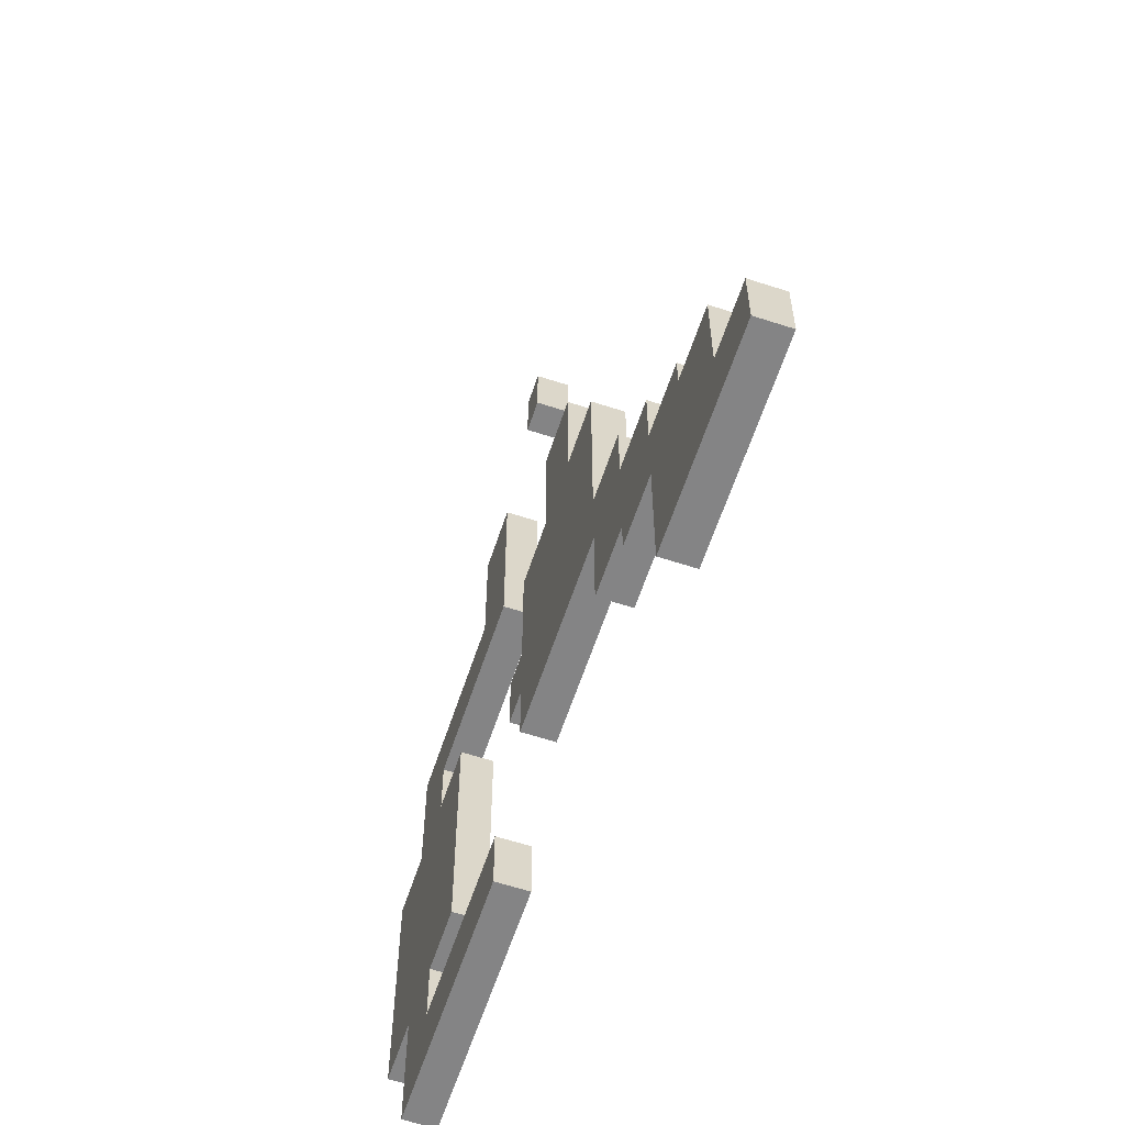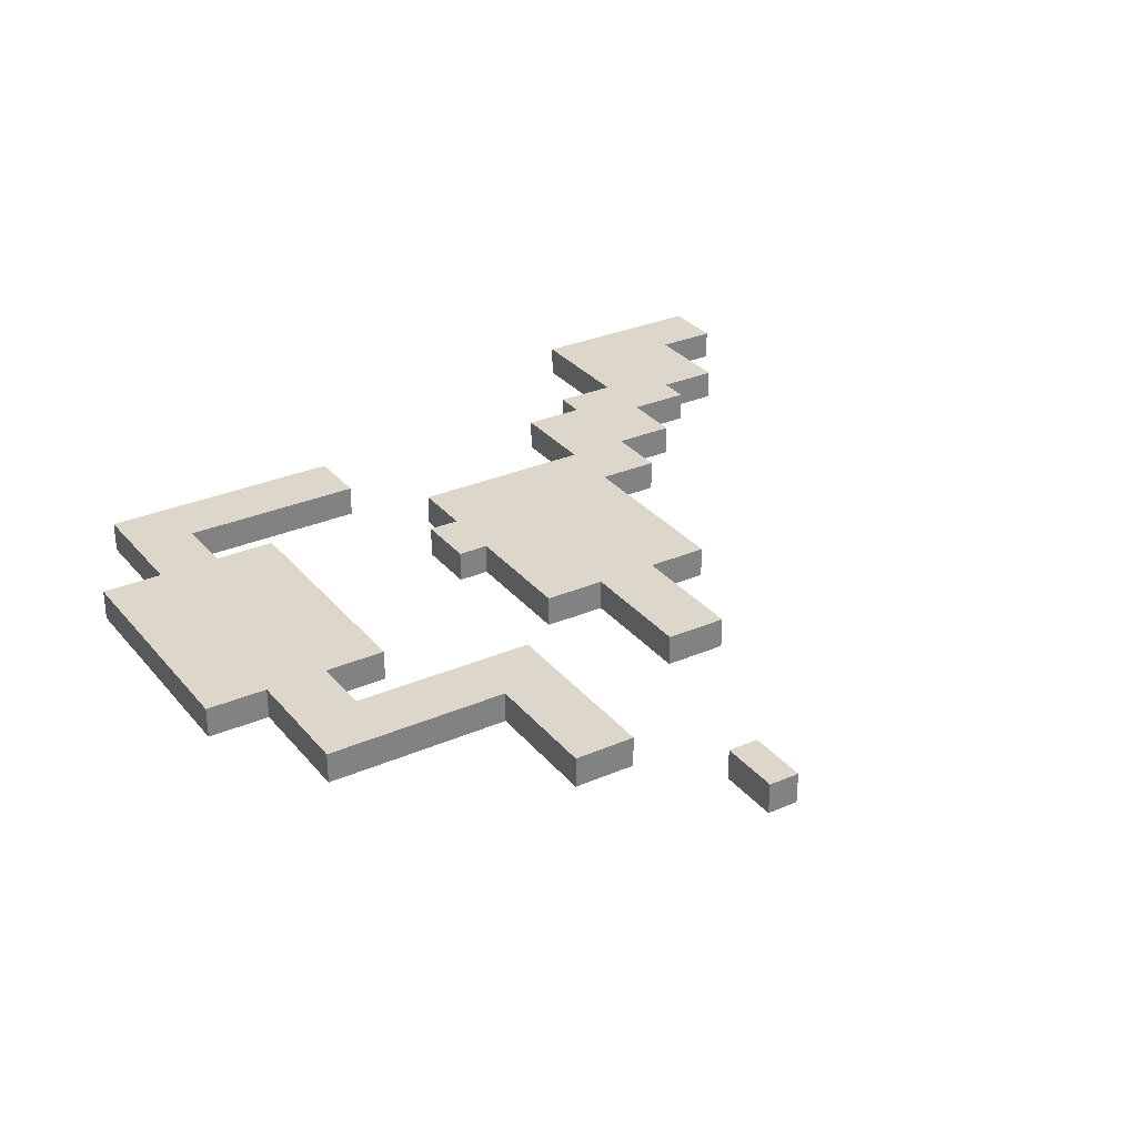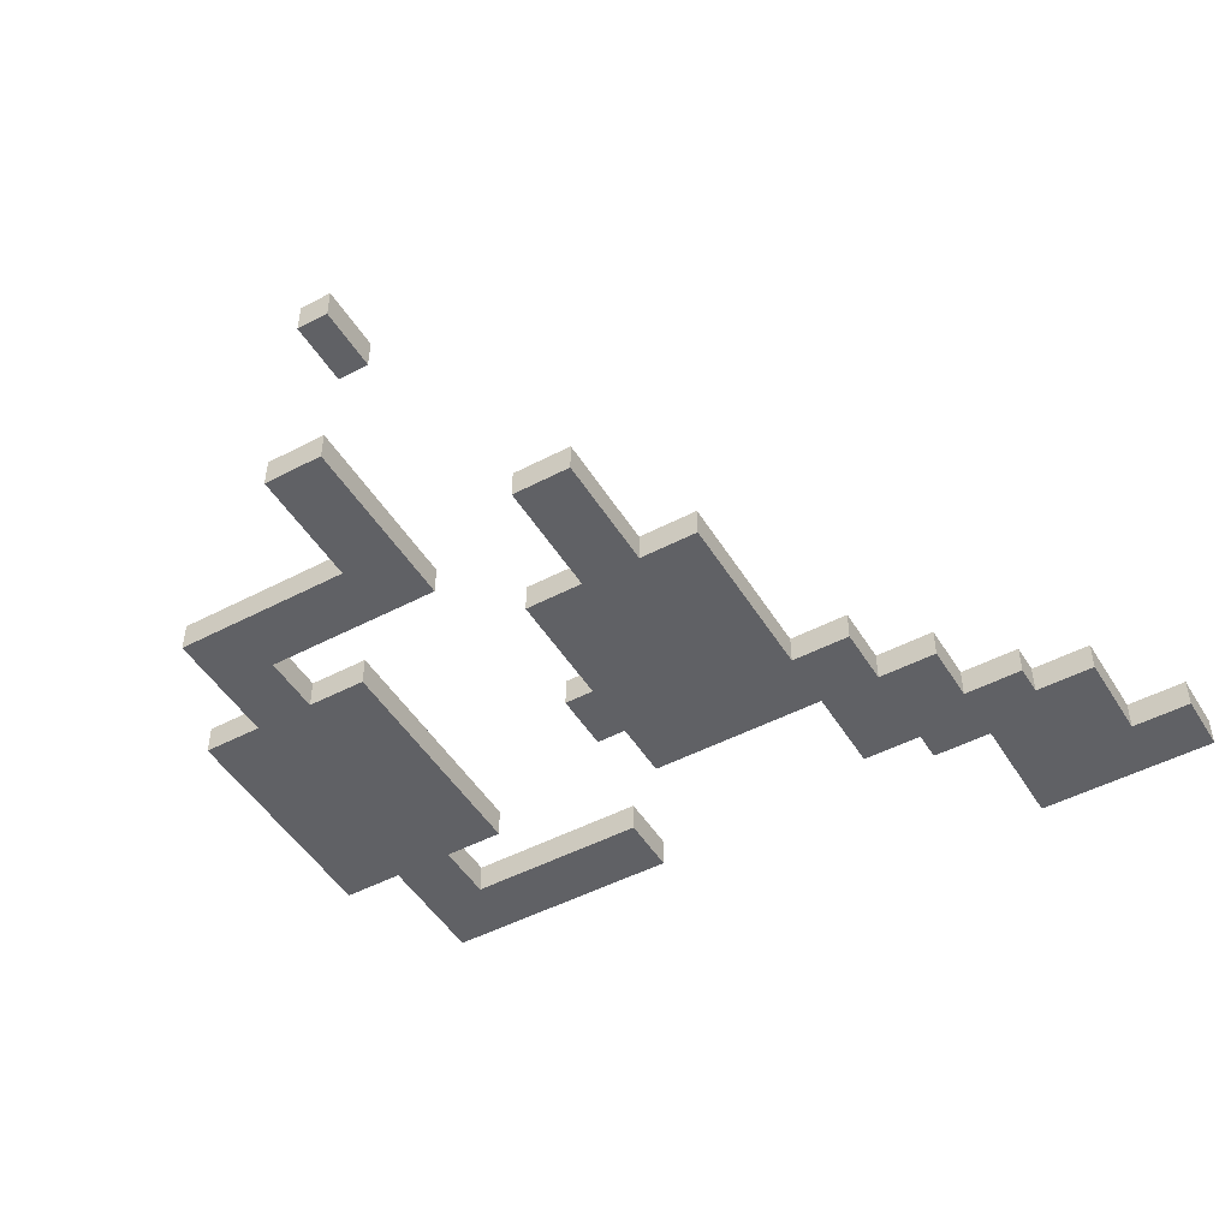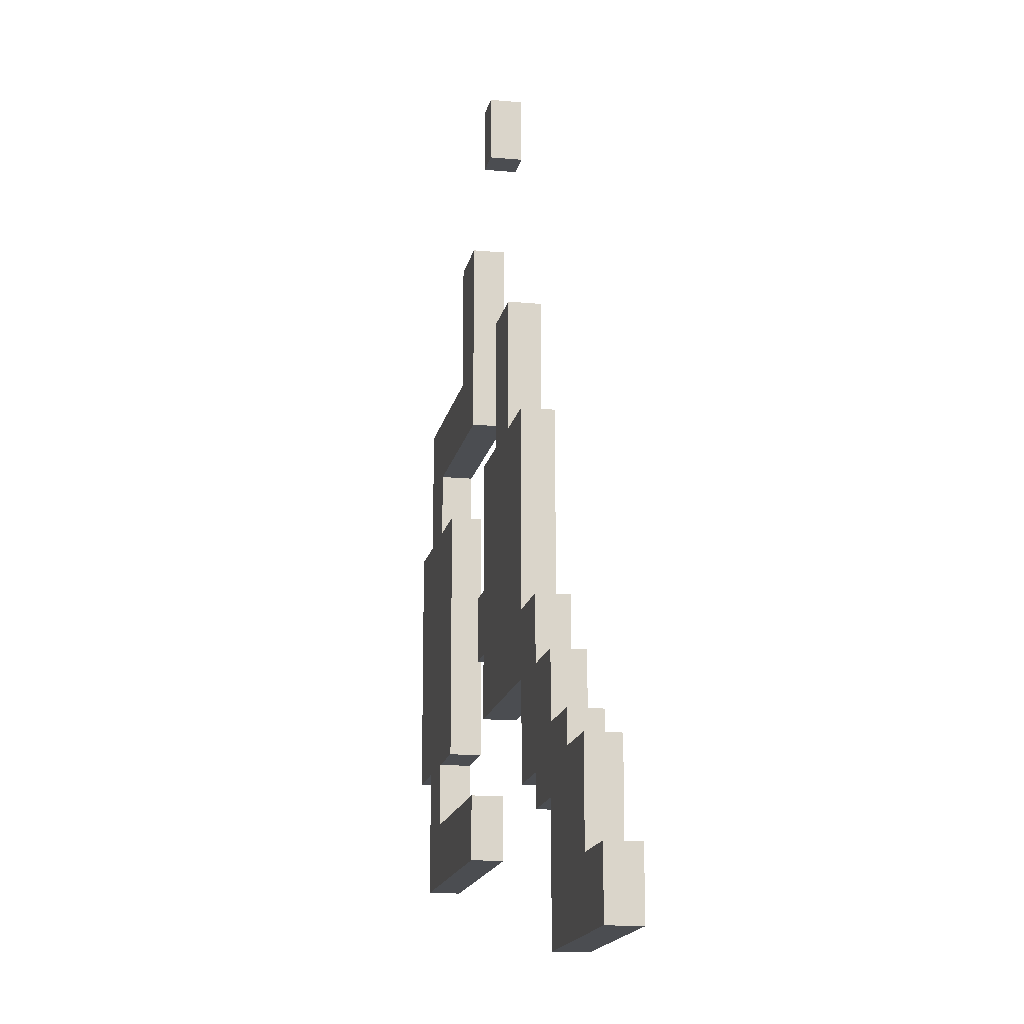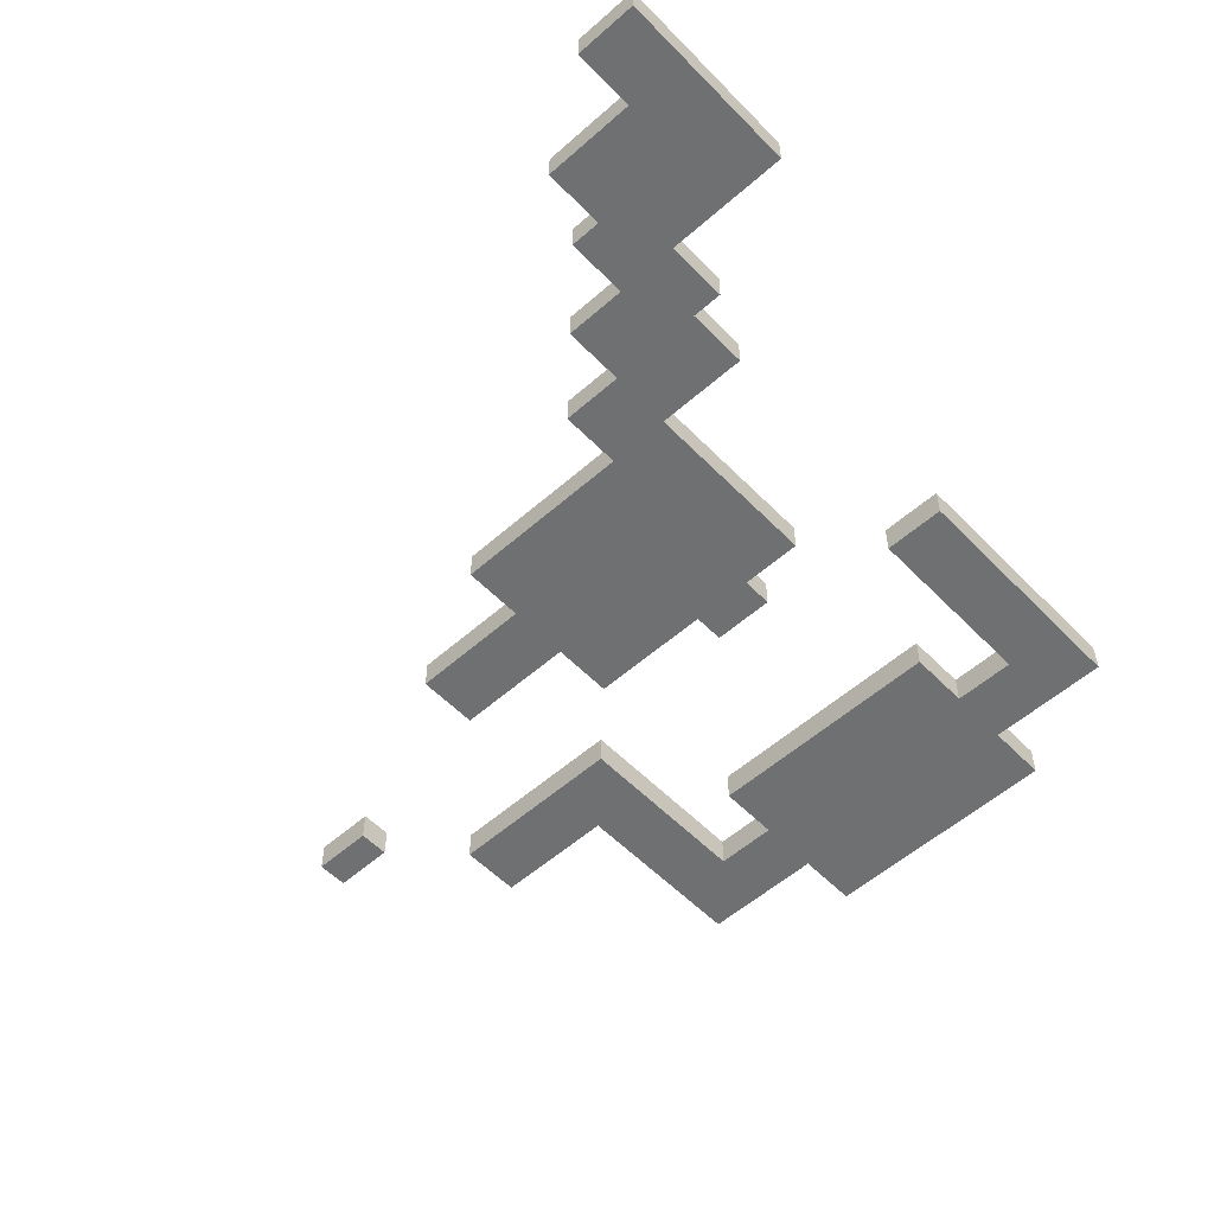
<metadata>
{"format":"obj","ext":"obj","renderer":"f3d","projection":"perspective","resolution":1024,"background":"white","views":[{"elev":-61.5,"azim":71.7,"up":"+Z"},{"elev":30.5,"azim":-32.0,"up":"+Y"},{"elev":-48.4,"azim":30.4,"up":"+Y"},{"elev":-15.8,"azim":79.1,"up":"+Z"},{"elev":-54.9,"azim":133.0,"up":"+Y"}]}
</metadata>
<code>
v -18 4 -3
v -18 4 -5
v -18 4 -7
v -18 4 -9
v -18 4 -11
v -18 5 -3
v -18 5 -5
v -18 5 -7
v -18 5 -9
v -18 5 -11
v -16 4 1
v -16 4 -1
v -16 4 -3
v -16 4 -11
v -16 4 -13
v -16 4 -15
v -16 5 1
v -16 5 -1
v -16 5 -3
v -16 5 -11
v -16 5 -13
v -16 5 -15
v -10 4 5
v -10 4 3
v -10 4 1
v -10 5 5
v -10 5 3
v -10 5 1
v -7 4 -7
v -7 4 -9
v -7 5 -7
v -7 5 -9
v -6 4 9
v -6 4 7
v -6 4 -3
v -6 4 -5
v -6 4 -7
v -6 4 -9
v -6 4 -11
v -6 5 9
v -6 5 7
v -6 5 -3
v -6 5 -5
v -6 5 -7
v -6 5 -9
v -6 5 -11
v -4 4 1
v -4 4 -1
v -4 4 -3
v -4 5 1
v -4 5 -1
v -4 5 -3
v 0 4 -11
v 0 4 -14
v 0 5 -11
v 0 5 -14
v 2 4 -14
v 2 4 -15
v 2 5 -14
v 2 5 -15
v 4 4 -15
v 4 4 -17
v 4 4 -19
v 4 5 -15
v 4 5 -17
v 4 5 -19
v -14 4 -1
v -14 4 -3
v -14 4 -11
v -14 4 -13
v -14 5 -1
v -14 5 -3
v -14 5 -11
v -14 5 -13
v -12 4 -3
v -12 4 -5
v -12 4 -7
v -12 4 -9
v -12 4 -11
v -12 5 -3
v -12 5 -5
v -12 5 -7
v -12 5 -9
v -12 5 -11
v -8 4 5
v -8 4 3
v -8 4 1
v -8 4 -1
v -8 4 -13
v -8 4 -15
v -8 5 5
v -8 5 3
v -8 5 1
v -8 5 -1
v -8 5 -13
v -8 5 -15
v -5 4 9
v -5 4 7
v -5 5 9
v -5 5 7
v -2 4 1
v -2 4 -1
v -2 4 -3
v -2 5 1
v -2 5 -1
v -2 5 -3
v 0 4 -3
v 0 4 -5
v 0 4 -7
v 0 4 -9
v 0 5 -3
v 0 5 -5
v 0 5 -7
v 0 5 -9
v 2 4 -9
v 2 4 -11
v 2 5 -9
v 2 5 -11
v 4 4 -11
v 4 4 -13
v 4 5 -11
v 4 5 -13
v 6 4 -13
v 6 4 -14
v 6 5 -13
v 6 5 -14
v 8 4 -14
v 8 4 -15
v 8 4 -17
v 8 5 -14
v 8 5 -15
v 8 5 -17
v 10 4 -17
v 10 4 -19
v 10 5 -17
v 10 5 -19
v -6 4 9
v -6 5 9
v -5 4 9
v -5 5 9
v -10 4 5
v -10 5 5
v -8 4 5
v -8 5 5
v -16 4 1
v -16 5 1
v -14 4 1
v -14 5 1
v -12 4 1
v -12 5 1
v -10 4 1
v -10 5 1
v -4 4 1
v -4 5 1
v -2 4 1
v -2 5 1
v -18 4 -3
v -18 5 -3
v -16 4 -3
v -16 5 -3
v -14 4 -3
v -14 5 -3
v -12 4 -3
v -12 5 -3
v -6 4 -3
v -6 5 -3
v -4 4 -3
v -4 5 -3
v -2 4 -3
v -2 5 -3
v 0 4 -3
v 0 5 -3
v -7 4 -7
v -7 5 -7
v -6 4 -7
v -6 5 -7
v 0 4 -9
v 0 5 -9
v 2 4 -9
v 2 5 -9
v 2 4 -11
v 2 5 -11
v 4 4 -11
v 4 5 -11
v -14 4 -13
v -14 5 -13
v -12 4 -13
v -12 5 -13
v -10 4 -13
v -10 5 -13
v -8 4 -13
v -8 5 -13
v 4 4 -13
v 4 5 -13
v 6 4 -13
v 6 5 -13
v 6 4 -14
v 6 5 -14
v 8 4 -14
v 8 5 -14
v 8 4 -17
v 8 5 -17
v 10 4 -17
v 10 5 -17
v -6 4 7
v -6 5 7
v -5 4 7
v -5 5 7
v -14 4 -1
v -14 5 -1
v -12 4 -1
v -12 5 -1
v -10 4 -1
v -10 5 -1
v -8 4 -1
v -8 5 -1
v -7 4 -9
v -7 5 -9
v -6 4 -9
v -6 5 -9
v -18 4 -11
v -18 5 -11
v -16 4 -11
v -16 5 -11
v -14 4 -11
v -14 5 -11
v -12 4 -11
v -12 5 -11
v -6 4 -11
v -6 5 -11
v -4 4 -11
v -4 5 -11
v -2 4 -11
v -2 5 -11
v 0 4 -11
v 0 5 -11
v 0 4 -14
v 0 5 -14
v 2 4 -14
v 2 5 -14
v -16 4 -15
v -16 5 -15
v -14 4 -15
v -14 5 -15
v -12 4 -15
v -12 5 -15
v -10 4 -15
v -10 5 -15
v -8 4 -15
v -8 5 -15
v 2 4 -15
v 2 5 -15
v 4 4 -15
v 4 5 -15
v 4 4 -19
v 4 5 -19
v 6 4 -19
v 6 5 -19
v 8 4 -19
v 8 5 -19
v 10 4 -19
v 10 5 -19
v -6 4 9
v -5 4 9
v -6 4 7
v -5 4 7
v -10 4 5
v -8 4 5
v -10 4 3
v -8 4 3
v -16 4 1
v -14 4 1
v -12 4 1
v -10 4 1
v -8 4 1
v -4 4 1
v -2 4 1
v -16 4 -1
v -14 4 -1
v -12 4 -1
v -10 4 -1
v -8 4 -1
v -4 4 -1
v -2 4 -1
v -18 4 -3
v -16 4 -3
v -14 4 -3
v -12 4 -3
v -6 4 -3
v -4 4 -3
v -2 4 -3
v 0 4 -3
v -18 4 -5
v -16 4 -5
v -14 4 -5
v -12 4 -5
v -6 4 -5
v -4 4 -5
v -2 4 -5
v 0 4 -5
v -18 4 -7
v -16 4 -7
v -14 4 -7
v -12 4 -7
v -7 4 -7
v -6 4 -7
v -4 4 -7
v -2 4 -7
v 0 4 -7
v -18 4 -9
v -16 4 -9
v -14 4 -9
v -12 4 -9
v -7 4 -9
v -6 4 -9
v -4 4 -9
v -2 4 -9
v 0 4 -9
v 2 4 -9
v -18 4 -11
v -16 4 -11
v -14 4 -11
v -12 4 -11
v -6 4 -11
v -4 4 -11
v -2 4 -11
v 0 4 -11
v 2 4 -11
v 4 4 -11
v -16 4 -13
v -14 4 -13
v -12 4 -13
v -10 4 -13
v -8 4 -13
v 2 4 -13
v 4 4 -13
v 6 4 -13
v 0 4 -14
v 2 4 -14
v 6 4 -14
v 8 4 -14
v -16 4 -15
v -14 4 -15
v -12 4 -15
v -10 4 -15
v -8 4 -15
v 2 4 -15
v 4 4 -15
v 6 4 -15
v 8 4 -15
v 4 4 -17
v 6 4 -17
v 8 4 -17
v 10 4 -17
v 4 4 -19
v 6 4 -19
v 8 4 -19
v 10 4 -19
v -6 5 9
v -5 5 9
v -6 5 7
v -5 5 7
v -10 5 5
v -8 5 5
v -10 5 3
v -8 5 3
v -16 5 1
v -14 5 1
v -12 5 1
v -10 5 1
v -8 5 1
v -4 5 1
v -2 5 1
v -16 5 -1
v -14 5 -1
v -12 5 -1
v -10 5 -1
v -8 5 -1
v -4 5 -1
v -2 5 -1
v -18 5 -3
v -16 5 -3
v -14 5 -3
v -12 5 -3
v -6 5 -3
v -4 5 -3
v -2 5 -3
v 0 5 -3
v -18 5 -5
v -16 5 -5
v -14 5 -5
v -12 5 -5
v -6 5 -5
v -4 5 -5
v -2 5 -5
v 0 5 -5
v -18 5 -7
v -16 5 -7
v -14 5 -7
v -12 5 -7
v -7 5 -7
v -6 5 -7
v -4 5 -7
v -2 5 -7
v 0 5 -7
v -18 5 -9
v -16 5 -9
v -14 5 -9
v -12 5 -9
v -7 5 -9
v -6 5 -9
v -4 5 -9
v -2 5 -9
v 0 5 -9
v 2 5 -9
v -18 5 -11
v -16 5 -11
v -14 5 -11
v -12 5 -11
v -6 5 -11
v -4 5 -11
v -2 5 -11
v 0 5 -11
v 2 5 -11
v 4 5 -11
v -16 5 -13
v -14 5 -13
v -12 5 -13
v -10 5 -13
v -8 5 -13
v 2 5 -13
v 4 5 -13
v 6 5 -13
v 0 5 -14
v 2 5 -14
v 6 5 -14
v 8 5 -14
v -16 5 -15
v -14 5 -15
v -12 5 -15
v -10 5 -15
v -8 5 -15
v 2 5 -15
v 4 5 -15
v 6 5 -15
v 8 5 -15
v 4 5 -17
v 6 5 -17
v 8 5 -17
v 10 5 -17
v 4 5 -19
v 6 5 -19
v 8 5 -19
v 10 5 -19
f 6 2 1
f 7 3 2
f 7 2 6
f 8 4 3
f 8 3 7
f 9 5 4
f 9 4 8
f 10 5 9
f 17 12 11
f 18 13 12
f 18 12 17
f 19 13 18
f 20 15 14
f 21 16 15
f 21 15 20
f 22 16 21
f 26 24 23
f 27 25 24
f 27 24 26
f 28 25 27
f 31 30 29
f 32 30 31
f 40 34 33
f 41 34 40
f 42 36 35
f 43 37 36
f 43 36 42
f 44 37 43
f 45 39 38
f 46 39 45
f 50 48 47
f 51 49 48
f 51 48 50
f 52 49 51
f 55 54 53
f 56 54 55
f 59 58 57
f 60 58 59
f 64 62 61
f 65 63 62
f 65 62 64
f 66 63 65
f 67 68 71
f 71 68 72
f 69 70 73
f 73 70 74
f 75 76 80
f 76 77 81
f 80 76 81
f 77 78 82
f 81 77 82
f 78 79 83
f 82 78 83
f 83 79 84
f 85 86 91
f 86 87 92
f 91 86 92
f 87 88 93
f 92 87 93
f 93 88 94
f 89 90 95
f 95 90 96
f 97 98 99
f 99 98 100
f 101 102 104
f 102 103 105
f 104 102 105
f 105 103 106
f 107 108 111
f 108 109 112
f 111 108 112
f 109 110 113
f 112 109 113
f 113 110 114
f 115 116 117
f 117 116 118
f 119 120 121
f 121 120 122
f 123 124 125
f 125 124 126
f 127 128 130
f 128 129 131
f 130 128 131
f 131 129 132
f 133 134 135
f 135 134 136
f 139 138 137
f 140 138 139
f 143 142 141
f 144 142 143
f 147 146 145
f 148 146 147
f 149 148 147
f 150 148 149
f 151 150 149
f 152 150 151
f 155 154 153
f 156 154 155
f 159 158 157
f 160 158 159
f 163 162 161
f 164 162 163
f 167 166 165
f 168 166 167
f 171 170 169
f 172 170 171
f 175 174 173
f 176 174 175
f 179 178 177
f 180 178 179
f 183 182 181
f 184 182 183
f 187 186 185
f 188 186 187
f 189 188 187
f 190 188 189
f 191 190 189
f 192 190 191
f 195 194 193
f 196 194 195
f 199 198 197
f 200 198 199
f 203 202 201
f 204 202 203
f 205 206 207
f 207 206 208
f 209 210 211
f 211 210 212
f 211 212 213
f 213 212 214
f 213 214 215
f 215 214 216
f 217 218 219
f 219 218 220
f 221 222 223
f 223 222 224
f 225 226 227
f 227 226 228
f 229 230 231
f 231 230 232
f 231 232 233
f 233 232 234
f 233 234 235
f 235 234 236
f 237 238 239
f 239 238 240
f 241 242 243
f 243 242 244
f 243 244 245
f 245 244 246
f 245 246 247
f 247 246 248
f 247 248 249
f 249 248 250
f 251 252 253
f 253 252 254
f 255 256 257
f 257 256 258
f 257 258 259
f 259 258 260
f 259 260 261
f 261 260 262
f 265 264 263
f 266 264 265
f 269 268 267
f 270 268 269
f 274 270 269
f 275 270 274
f 278 272 271
f 279 273 272
f 279 272 278
f 280 274 273
f 280 273 279
f 281 275 274
f 281 274 280
f 282 275 281
f 283 277 276
f 284 277 283
f 286 279 278
f 287 279 286
f 290 284 283
f 291 284 290
f 293 286 285
f 294 287 286
f 294 286 293
f 295 288 287
f 295 287 294
f 296 288 295
f 297 290 289
f 298 291 290
f 298 290 297
f 299 292 291
f 299 291 298
f 300 292 299
f 301 294 293
f 302 295 294
f 302 294 301
f 303 296 295
f 303 295 302
f 304 296 303
f 306 298 297
f 307 299 298
f 307 298 306
f 308 300 299
f 308 299 307
f 309 300 308
f 310 302 301
f 311 303 302
f 311 302 310
f 312 304 303
f 312 303 311
f 313 304 312
f 314 306 305
f 315 307 306
f 315 306 314
f 316 308 307
f 316 307 315
f 317 309 308
f 317 308 316
f 318 309 317
f 320 311 310
f 321 312 311
f 321 311 320
f 322 313 312
f 322 312 321
f 323 313 322
f 324 316 315
f 325 317 316
f 325 316 324
f 326 318 317
f 326 317 325
f 327 319 318
f 327 318 326
f 328 319 327
f 330 322 321
f 331 322 330
f 335 329 328
f 335 328 327
f 336 329 335
f 338 335 327
f 338 336 335
f 339 336 338
f 340 337 336
f 342 331 330
f 343 332 331
f 343 331 342
f 344 333 332
f 344 332 343
f 345 334 333
f 345 333 344
f 346 334 345
f 347 336 339
f 348 340 336
f 348 336 347
f 349 341 340
f 349 340 348
f 350 341 349
f 351 349 348
f 352 350 349
f 352 349 351
f 353 350 352
f 355 352 351
f 356 353 352
f 356 352 355
f 357 354 353
f 357 353 356
f 358 354 357
f 359 360 361
f 361 360 362
f 363 364 365
f 365 364 366
f 365 366 370
f 370 366 371
f 367 368 374
f 368 369 375
f 374 368 375
f 369 370 376
f 375 369 376
f 370 371 377
f 376 370 377
f 377 371 378
f 372 373 379
f 379 373 380
f 374 375 382
f 382 375 383
f 379 380 386
f 386 380 387
f 381 382 389
f 382 383 390
f 389 382 390
f 383 384 391
f 390 383 391
f 391 384 392
f 385 386 393
f 386 387 394
f 393 386 394
f 387 388 395
f 394 387 395
f 395 388 396
f 389 390 397
f 390 391 398
f 397 390 398
f 391 392 399
f 398 391 399
f 399 392 400
f 393 394 402
f 394 395 403
f 402 394 403
f 395 396 404
f 403 395 404
f 404 396 405
f 397 398 406
f 398 399 407
f 406 398 407
f 399 400 408
f 407 399 408
f 408 400 409
f 401 402 410
f 402 403 411
f 410 402 411
f 403 404 412
f 411 403 412
f 404 405 413
f 412 404 413
f 413 405 414
f 406 407 416
f 407 408 417
f 416 407 417
f 408 409 418
f 417 408 418
f 418 409 419
f 411 412 420
f 412 413 421
f 420 412 421
f 413 414 422
f 421 413 422
f 414 415 423
f 422 414 423
f 423 415 424
f 417 418 426
f 426 418 427
f 424 425 431
f 423 424 431
f 431 425 432
f 423 431 434
f 431 432 434
f 434 432 435
f 432 433 436
f 426 427 438
f 427 428 439
f 438 427 439
f 428 429 440
f 439 428 440
f 429 430 441
f 440 429 441
f 441 430 442
f 435 432 443
f 432 436 444
f 443 432 444
f 436 437 445
f 444 436 445
f 445 437 446
f 444 445 447
f 445 446 448
f 447 445 448
f 448 446 449
f 447 448 451
f 448 449 452
f 451 448 452
f 449 450 453
f 452 449 453
f 453 450 454

</code>
